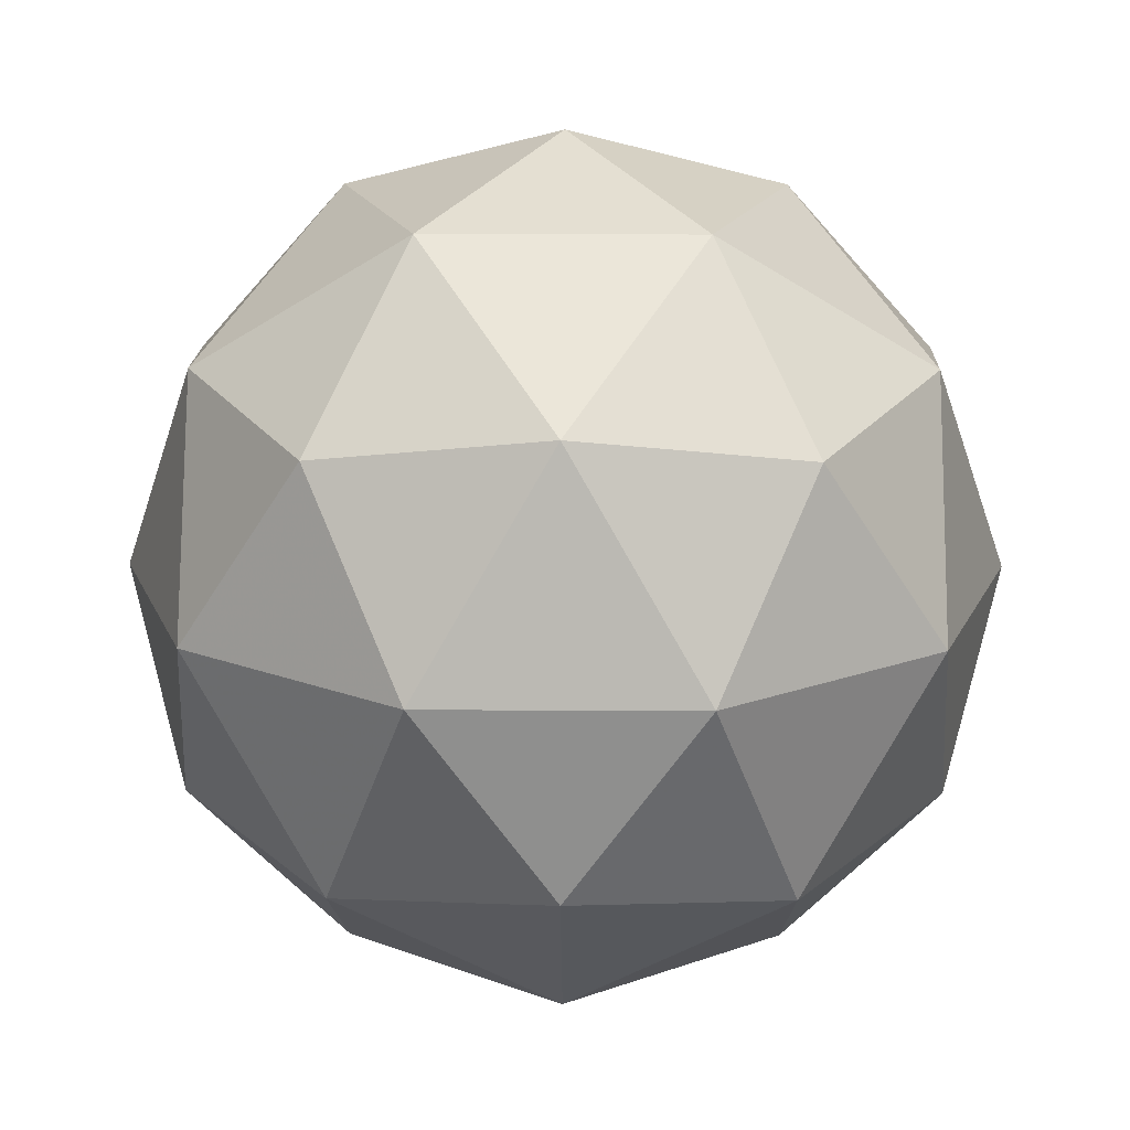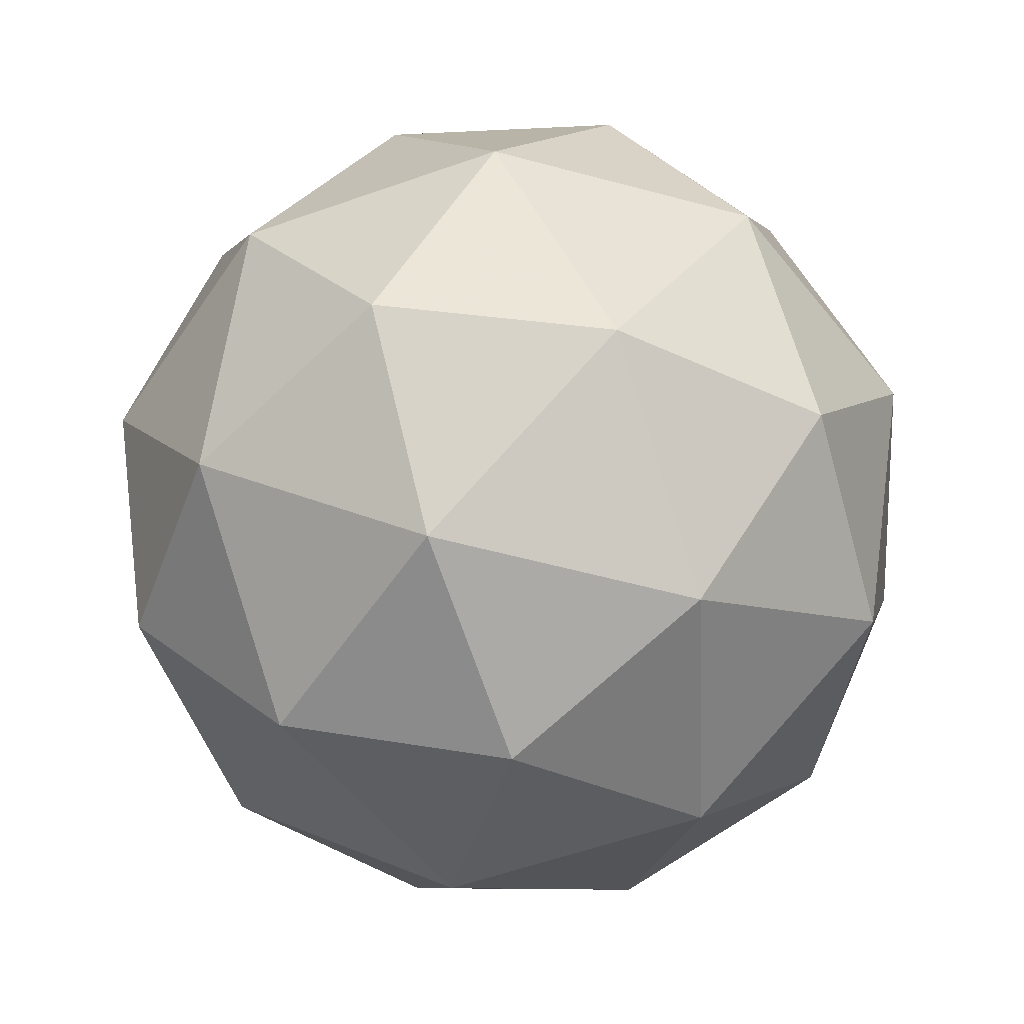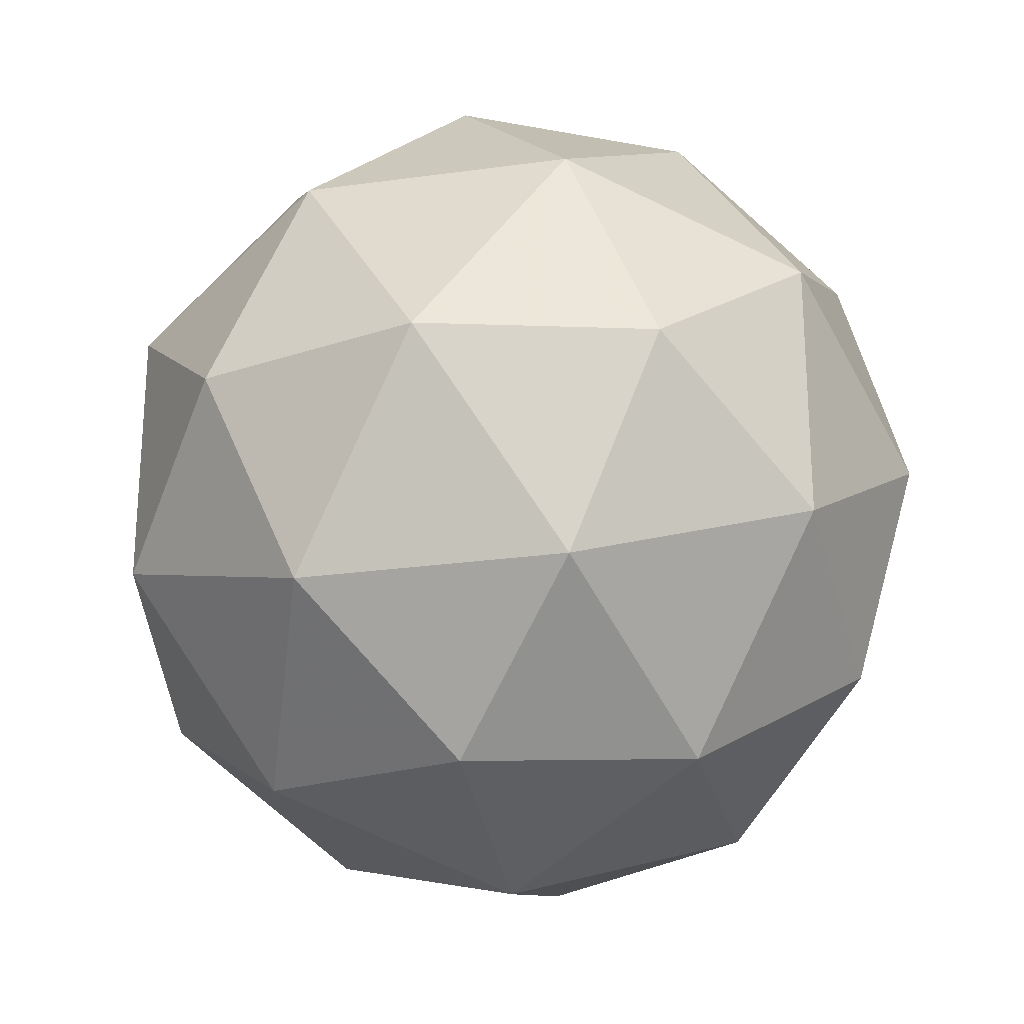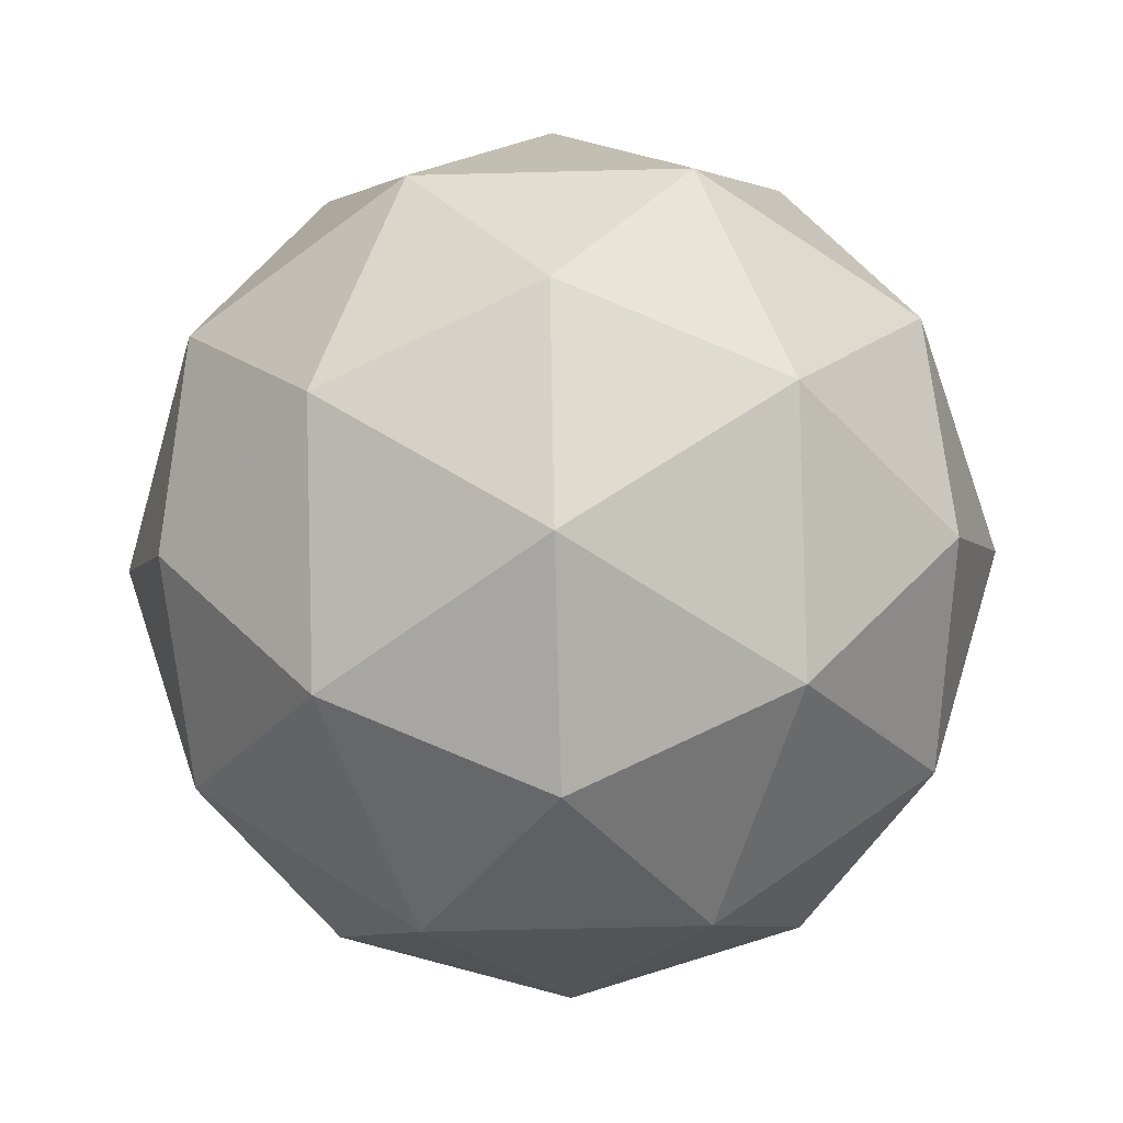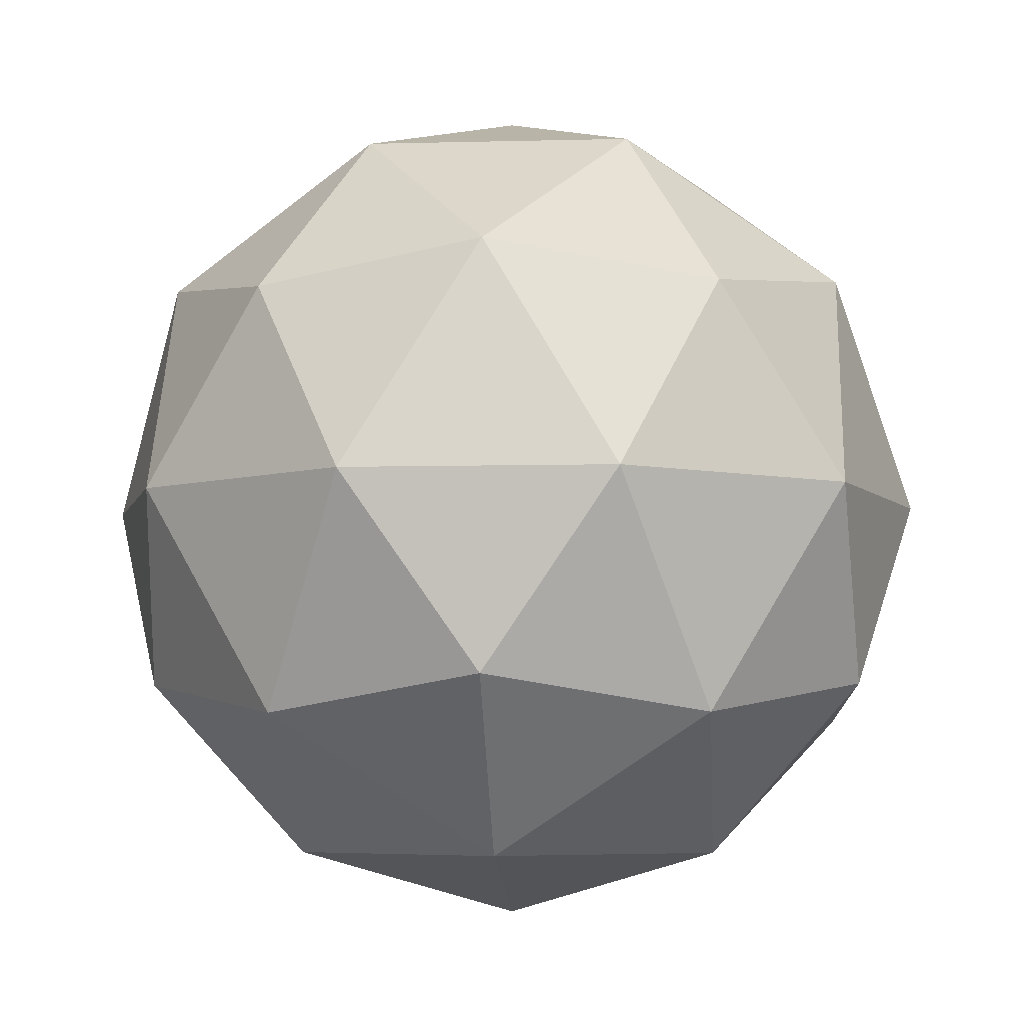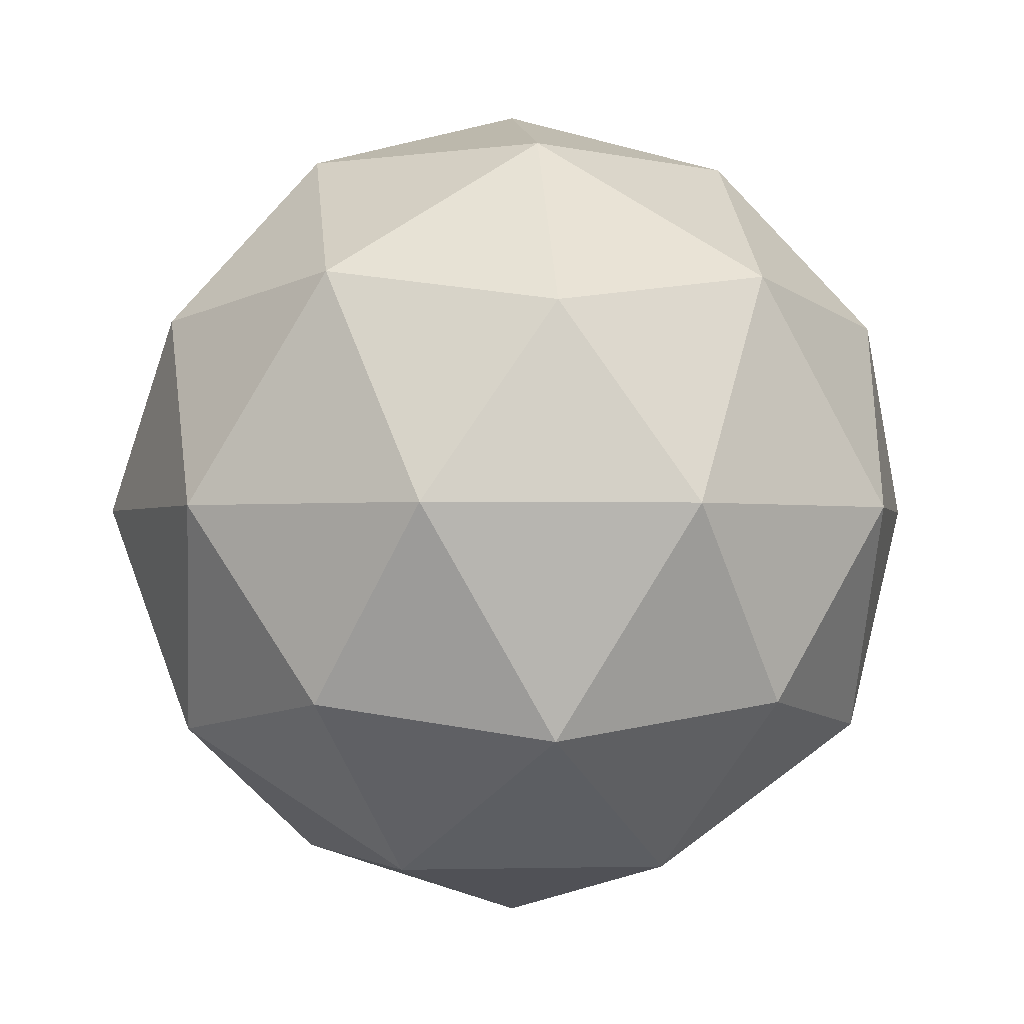
<metadata>
{"format":"obj","ext":"obj","renderer":"f3d","projection":"perspective","resolution":1024,"background":"white","views":[{"elev":17.6,"azim":126.6,"up":"+Y"},{"elev":-56.9,"azim":146.3,"up":"+Y"},{"elev":-25.2,"azim":-19.0,"up":"+Z"},{"elev":-61.8,"azim":-160.5,"up":"+Y"},{"elev":-6.1,"azim":-13.5,"up":"+Y"},{"elev":-1.3,"azim":155.5,"up":"+Y"}]}
</metadata>
<code>
g RMDVR-i12-g133-s2086
v -5386 932.7 -3863
v -5297 964 -3798
v -5420 964 -3758
v -5234 1049 -3752
v -5207 1032 -3863
v -5496 964 -3863
v -5420 964 -3968
v -5297 964 -3927
v -5186 1143 -3798
v -5444 1049 -3684
v -5331 1032 -3693
v -5386 1143 -3653
v -5574 1049 -3863
v -5530 1032 -3758
v -5586 1143 -3798
v -5444 1049 -4041
v -5530 1032 -3968
v -5509 1143 -4032
v -5234 1049 -3973
v -5331 1032 -4032
v -5263 1143 -4032
v -5263 1143 -3693
v -5509 1143 -3693
v -5586 1143 -3927
v -5386 1143 -4073
v -5186 1143 -3927
v -5328 1237 -3684
v -5241 1253 -3758
v -5352 1321 -3758
v -5538 1237 -3752
v -5441 1253 -3693
v -5475 1321 -3798
v -5538 1237 -3973
v -5565 1253 -3863
v -5475 1321 -3927
v -5328 1237 -4041
v -5441 1253 -4032
v -5352 1321 -3968
v -5198 1237 -3863
v -5241 1253 -3968
v -5276 1321 -3863
v -5386 1353 -3863
f 1 2 3
f 4 2 5
f 1 3 6
f 1 6 7
f 1 7 8
f 4 5 9
f 10 11 12
f 13 14 15
f 16 17 18
f 19 20 21
f 4 9 22
f 10 12 23
f 13 15 24
f 16 18 25
f 19 21 26
f 27 28 29
f 30 31 32
f 33 34 35
f 36 37 38
f 39 40 41
f 41 38 42
f 41 40 38
f 40 36 38
f 38 35 42
f 38 37 35
f 37 33 35
f 35 32 42
f 35 34 32
f 34 30 32
f 32 29 42
f 32 31 29
f 31 27 29
f 29 41 42
f 29 28 41
f 28 39 41
f 26 40 39
f 26 21 40
f 21 36 40
f 25 37 36
f 25 18 37
f 18 33 37
f 24 34 33
f 24 15 34
f 15 30 34
f 23 31 30
f 23 12 31
f 12 27 31
f 22 28 27
f 22 9 28
f 9 39 28
f 21 25 36
f 21 20 25
f 20 16 25
f 18 24 33
f 18 17 24
f 17 13 24
f 15 23 30
f 15 14 23
f 14 10 23
f 12 22 27
f 12 11 22
f 11 4 22
f 9 26 39
f 9 5 26
f 5 19 26
f 8 20 19
f 8 7 20
f 7 16 20
f 7 17 16
f 7 6 17
f 6 13 17
f 6 14 13
f 6 3 14
f 3 10 14
f 5 8 19
f 5 2 8
f 2 1 8
f 3 11 10
f 3 2 11
f 2 4 11
f 2 4 11

</code>
